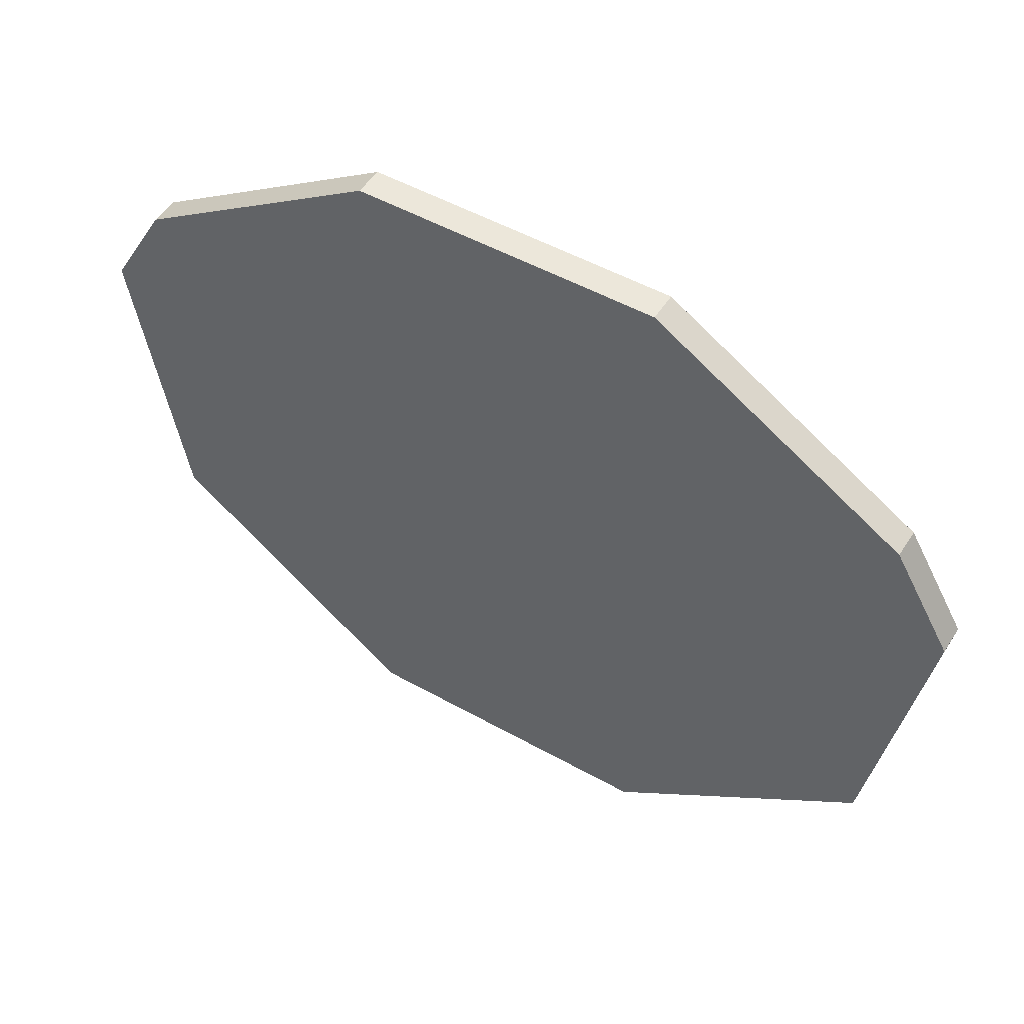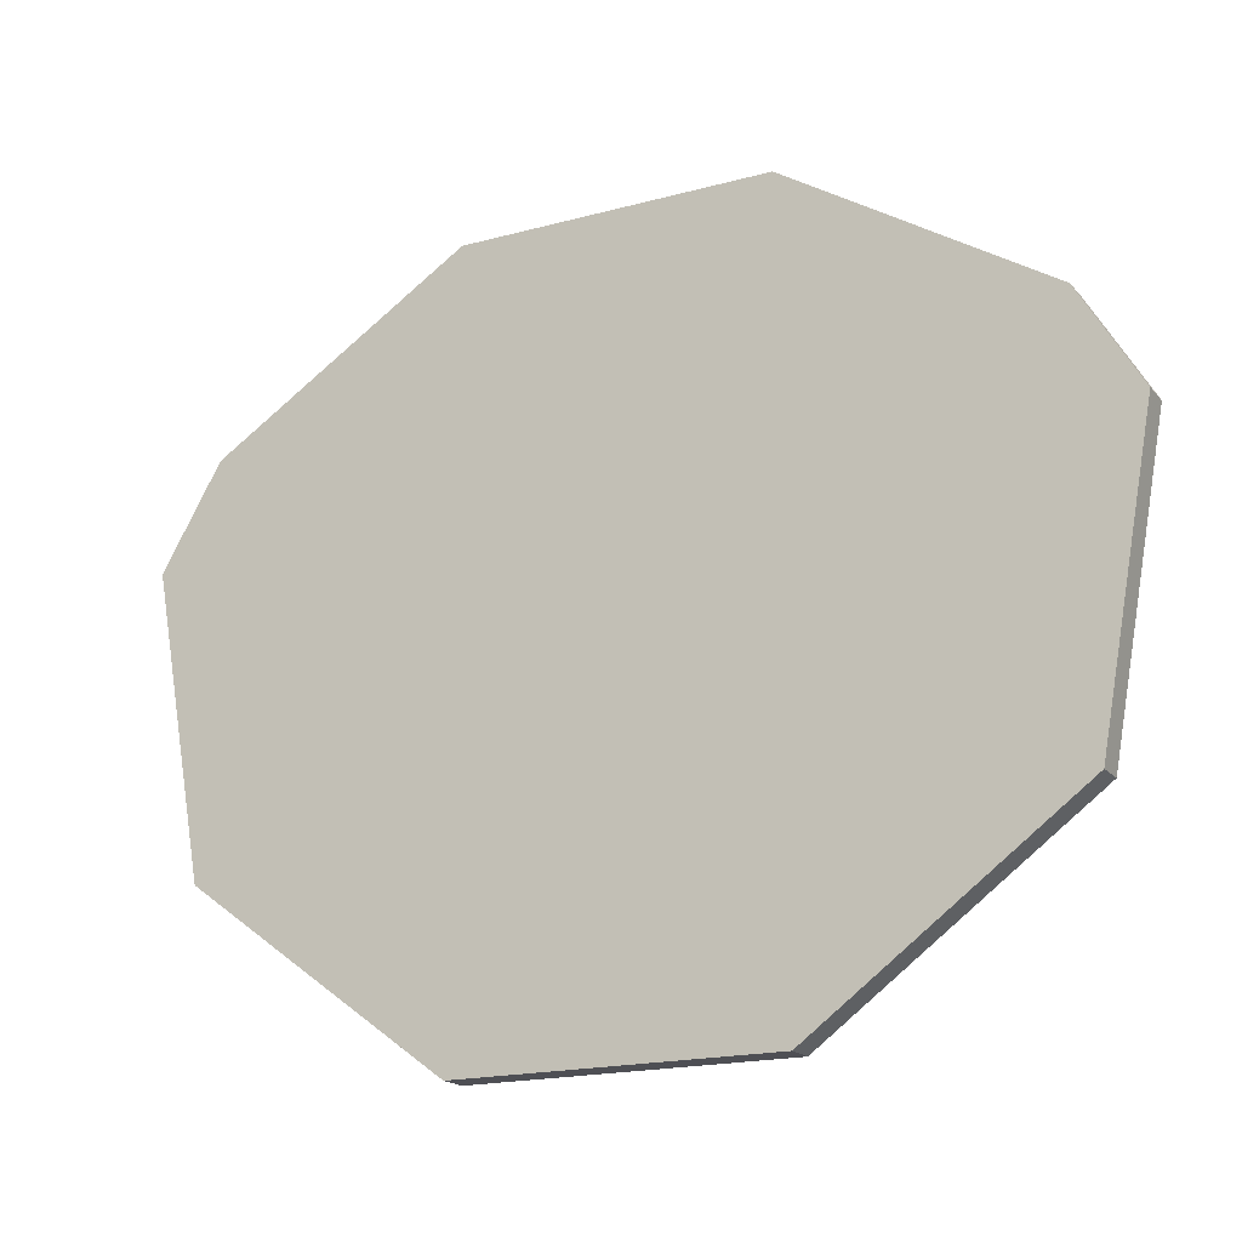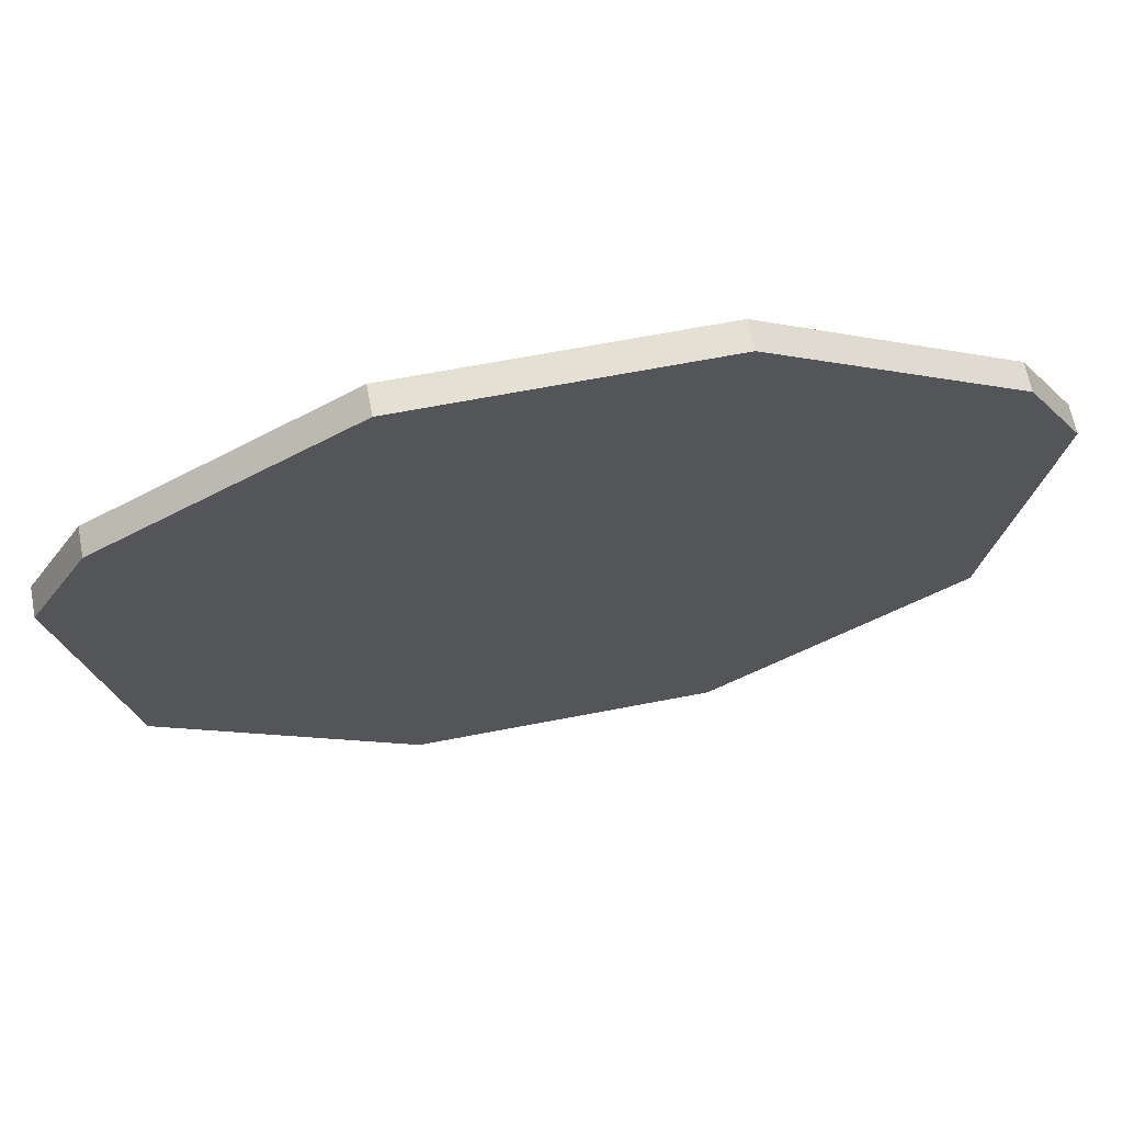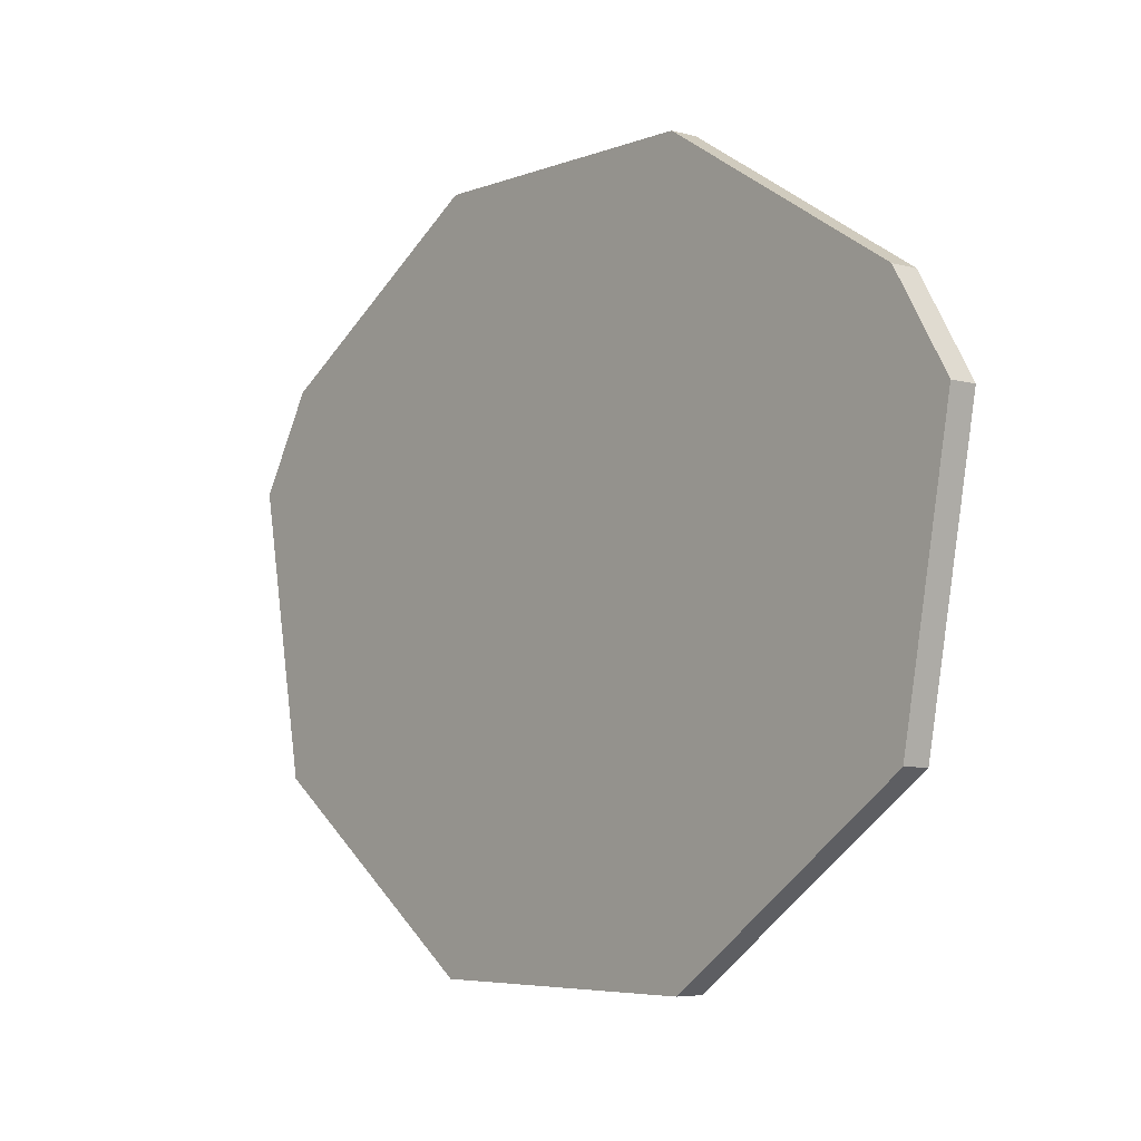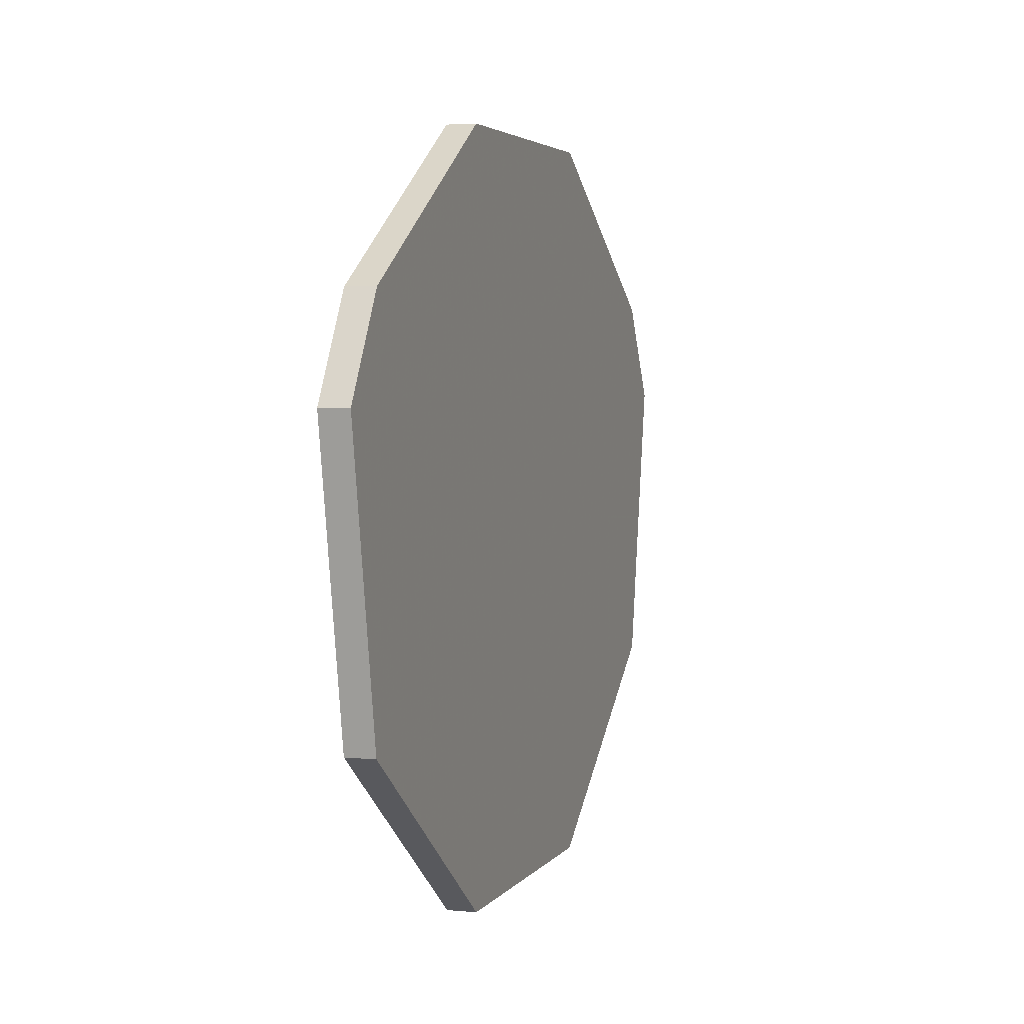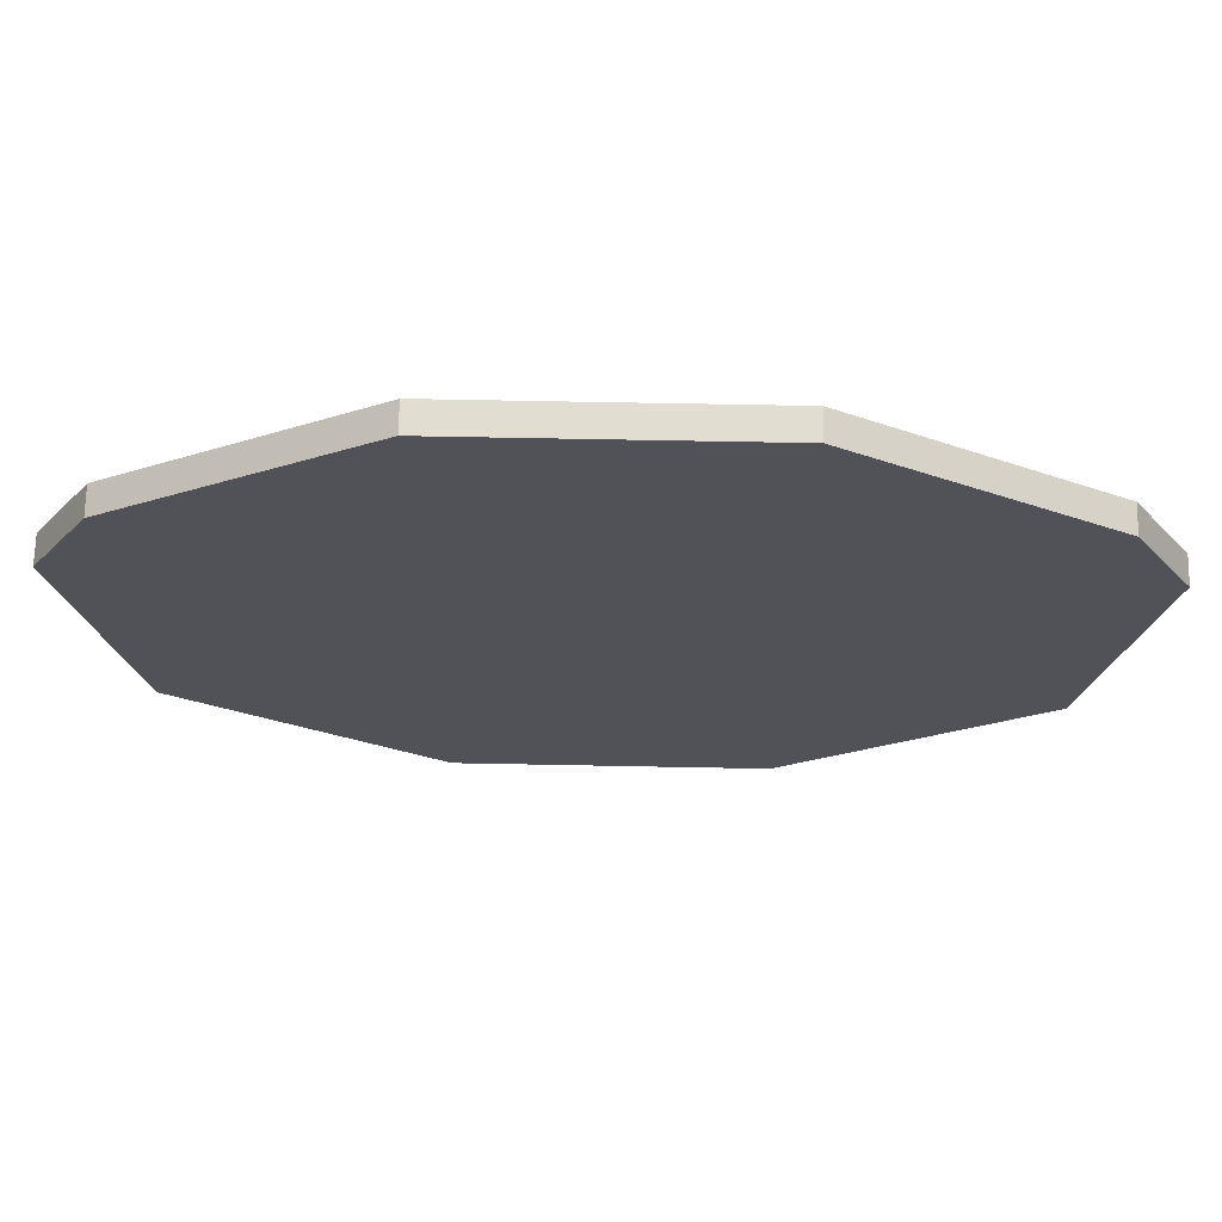
<metadata>
{"format":"obj","ext":"obj","renderer":"f3d","projection":"perspective","resolution":1024,"background":"white","views":[{"elev":50.3,"azim":31.6,"up":"+Y"},{"elev":-18.4,"azim":-152.3,"up":"+Y"},{"elev":65.9,"azim":169.0,"up":"+Y"},{"elev":-5.5,"azim":49.4,"up":"+Y"},{"elev":3.6,"azim":108.1,"up":"+Y"},{"elev":68.5,"azim":1.1,"up":"+Y"}]}
</metadata>
<code>
g Object014
v 0.7857 -3.57 1.2
v 0 -3.57 1.35
v 0.7857 -3.57 1.35
v 0 -3.57 1.2
v -0.7857 -3.57 1.2
v -0.7857 -3.57 1.35
v 2.094 -2.608 1.2
v 2.366 -1.105 1.2
v 2.066 -0.5938 1.2
v 0.7857 -3.57 1.2
v 0.7747 0.2174 1.2
v 0 -3.57 1.2
v 0 0.2174 1.2
v -0.7747 0.2174 1.2
v -0.7857 -3.57 1.2
v -2.066 -0.5938 1.2
v -2.094 -2.608 1.2
v -2.366 -1.105 1.2
v 2.094 -2.608 1.2
v 0.7857 -3.57 1.2
v 0.7857 -3.57 1.35
v 2.094 -2.608 1.35
v 2.066 -0.5938 1.35
v 2.366 -1.105 1.35
v 2.094 -2.608 1.35
v 0.7857 -3.57 1.35
v 0.7747 0.2174 1.35
v 0 -3.57 1.35
v 0 0.2174 1.35
v -0.7747 0.2174 1.35
v -0.7857 -3.57 1.35
v -2.066 -0.5938 1.35
v -2.094 -2.608 1.35
v -2.366 -1.105 1.35
v 2.366 -1.105 1.2
v 2.094 -2.608 1.2
v 2.094 -2.608 1.35
v 2.366 -1.105 1.35
v 2.066 -0.5938 1.2
v 2.366 -1.105 1.2
v 2.366 -1.105 1.35
v 2.066 -0.5938 1.35
v 0.7747 0.2174 1.2
v 2.066 -0.5938 1.2
v 2.066 -0.5938 1.35
v 0.7747 0.2174 1.35
v 0 0.2174 1.2
v 0.7747 0.2174 1.2
v 0.7747 0.2174 1.35
v 0 0.2174 1.35
v -0.7747 0.2174 1.35
v -0.7747 0.2174 1.2
v -2.094 -2.608 1.2
v -2.094 -2.608 1.35
v -0.7857 -3.57 1.35
v -0.7857 -3.57 1.2
v -2.366 -1.105 1.2
v -2.366 -1.105 1.35
v -2.094 -2.608 1.35
v -2.094 -2.608 1.2
v -2.066 -0.5938 1.2
v -2.066 -0.5938 1.35
v -2.366 -1.105 1.35
v -2.366 -1.105 1.2
v -0.7747 0.2174 1.2
v -0.7747 0.2174 1.35
v -2.066 -0.5938 1.35
v -2.066 -0.5938 1.2
g Object014_0
f 3 2 1
f 2 4 1
f 4 2 5
f 2 6 5
f 9 8 7
f 7 10 9
f 10 11 9
f 10 12 11
f 12 13 11
f 13 12 14
f 12 15 14
f 16 14 15
f 15 17 16
f 17 18 16
f 21 20 19
f 22 21 19
f 25 24 23
f 23 26 25
f 23 27 26
f 28 26 27
f 29 28 27
f 28 29 30
f 31 28 30
f 31 30 32
f 32 33 31
f 32 34 33
f 37 36 35
f 38 37 35
f 41 40 39
f 42 41 39
f 45 44 43
f 46 45 43
f 49 48 47
f 50 49 47
f 51 50 47
f 52 51 47
f 55 54 53
f 56 55 53
f 59 58 57
f 60 59 57
f 63 62 61
f 64 63 61
f 67 66 65
f 68 67 65

</code>
